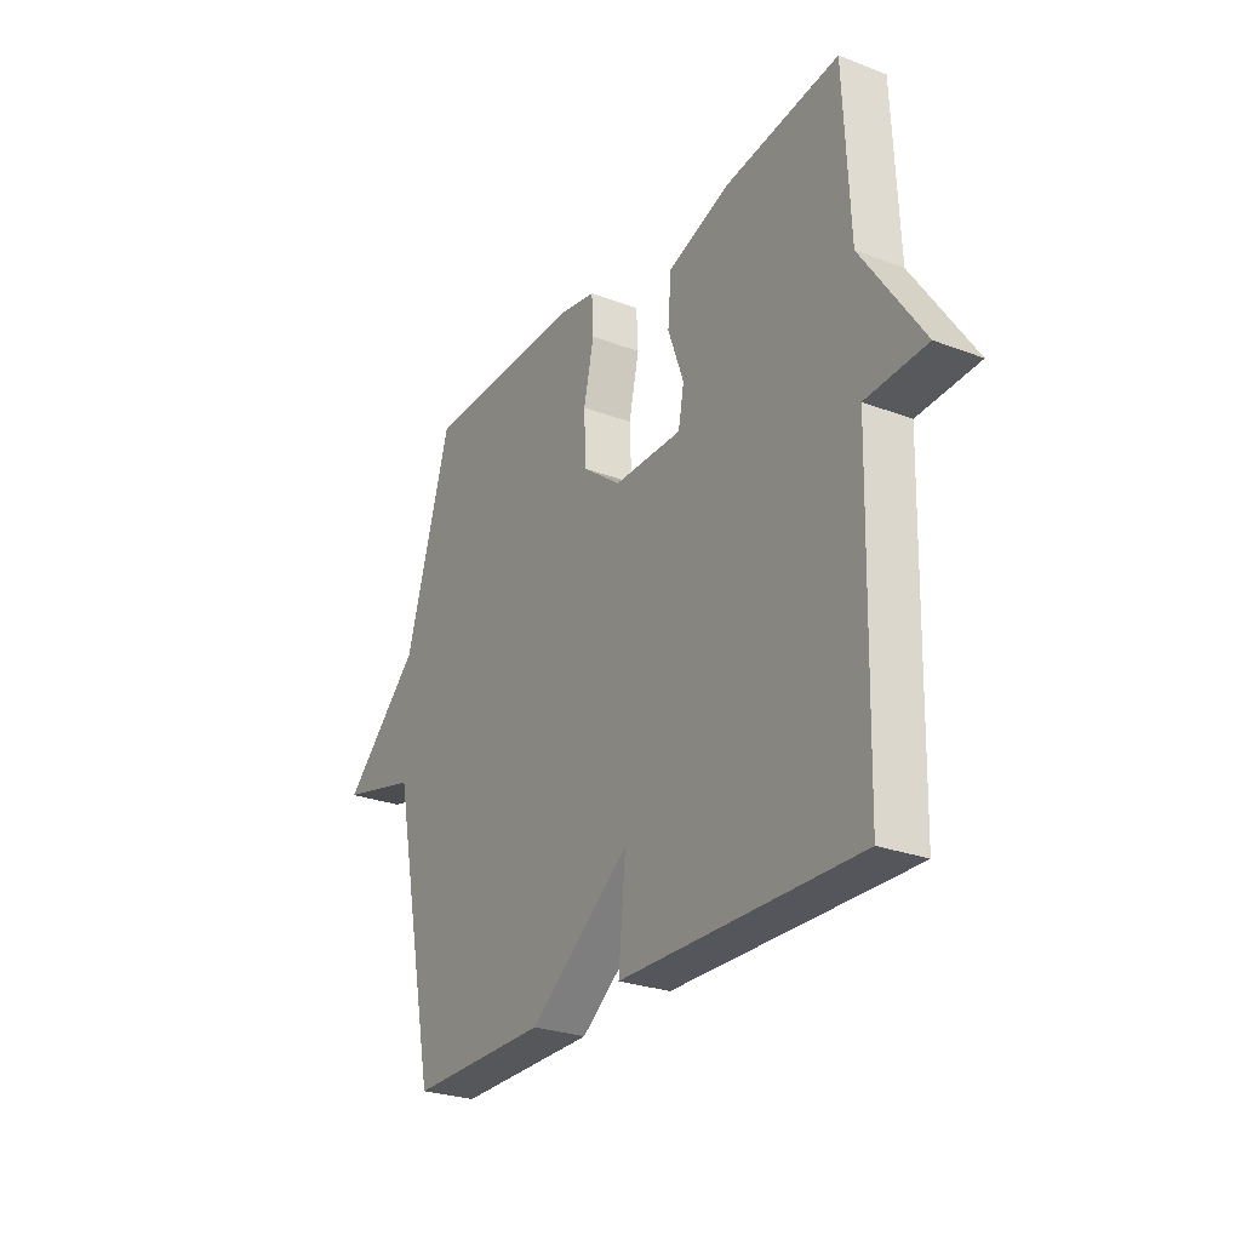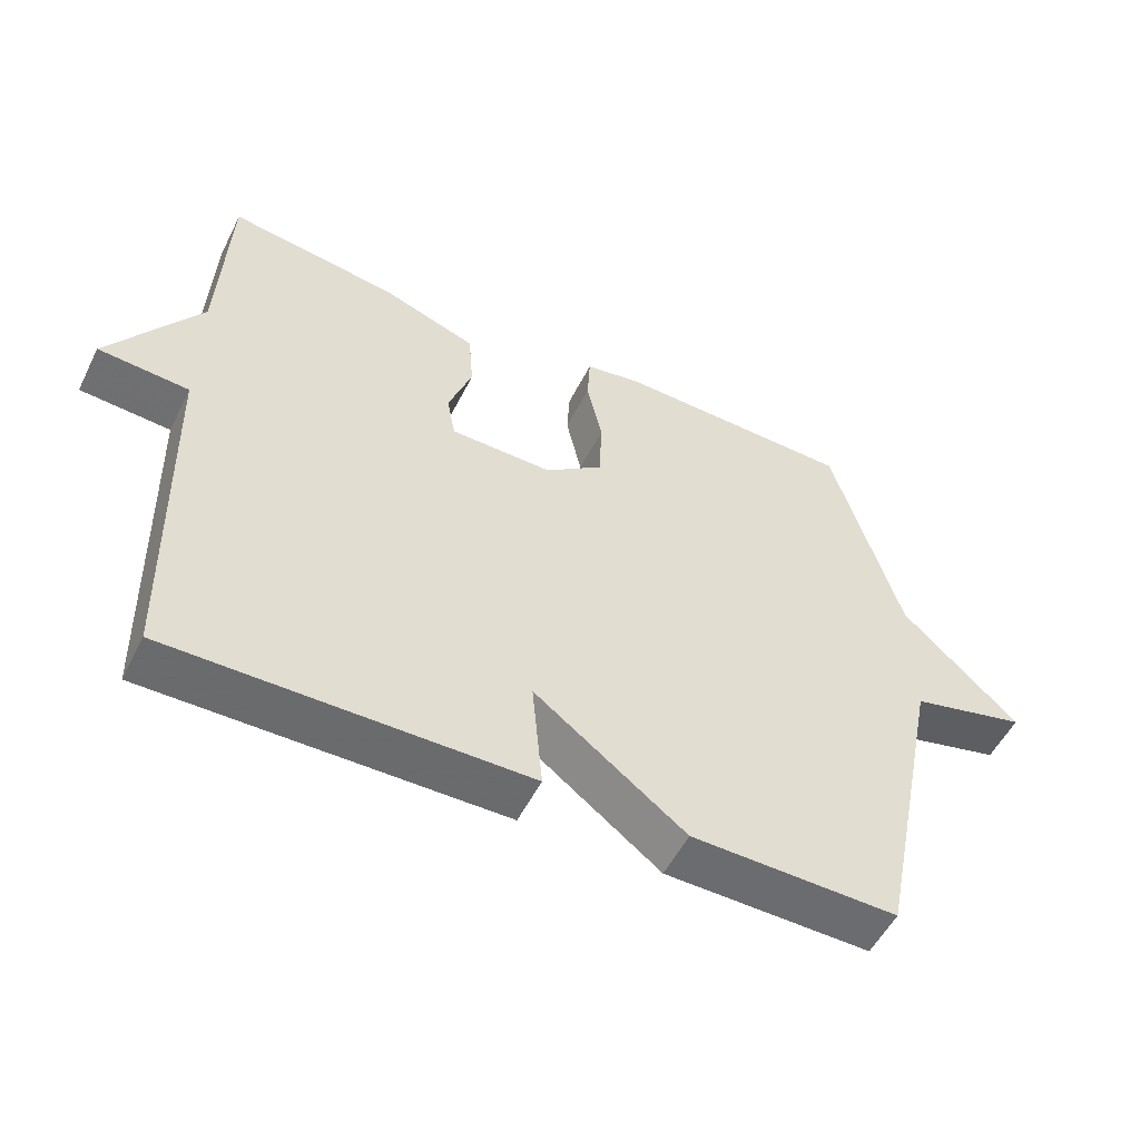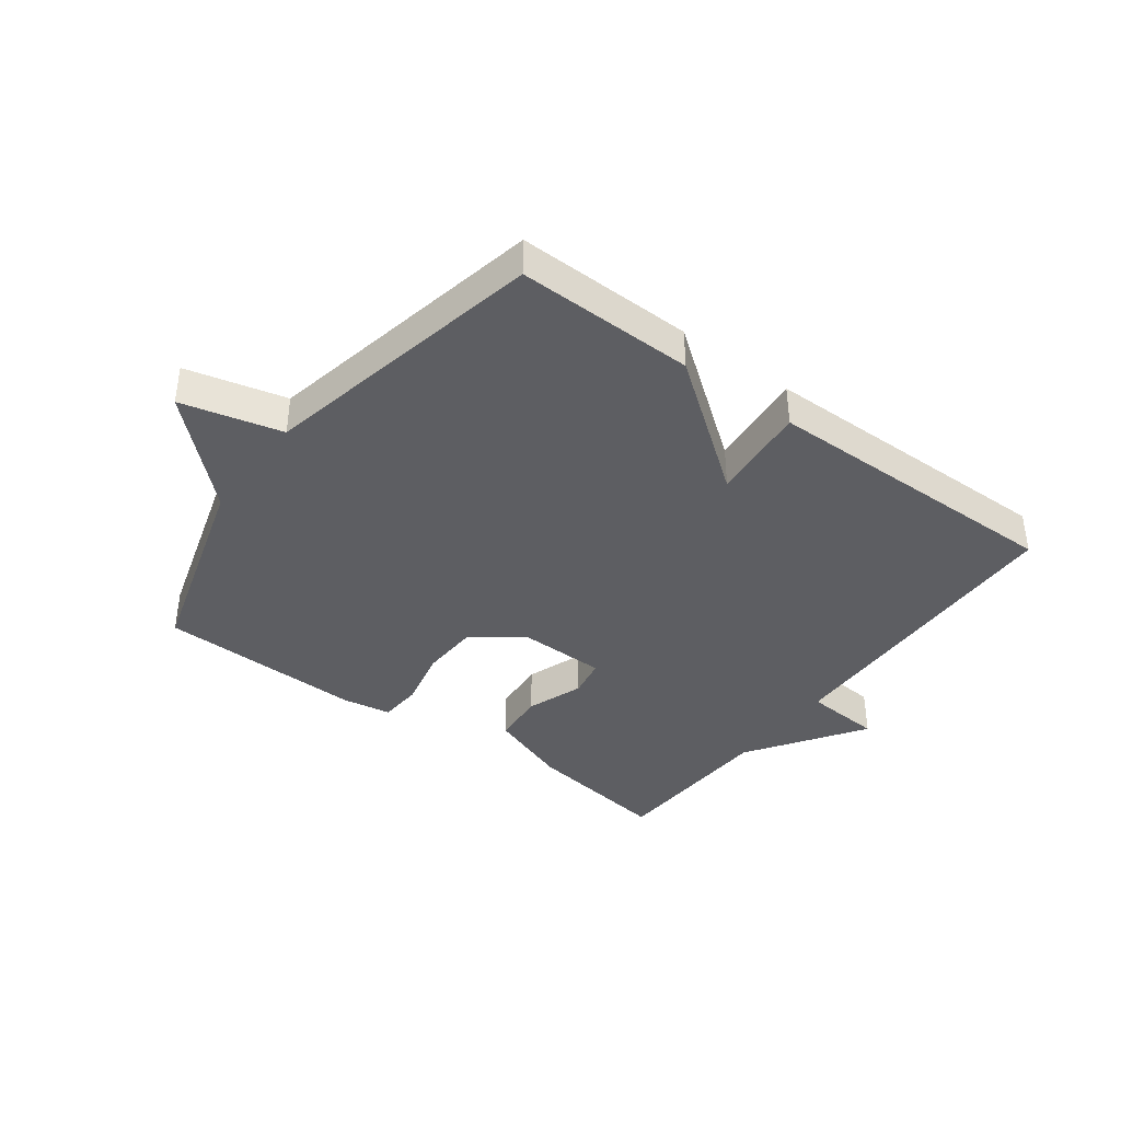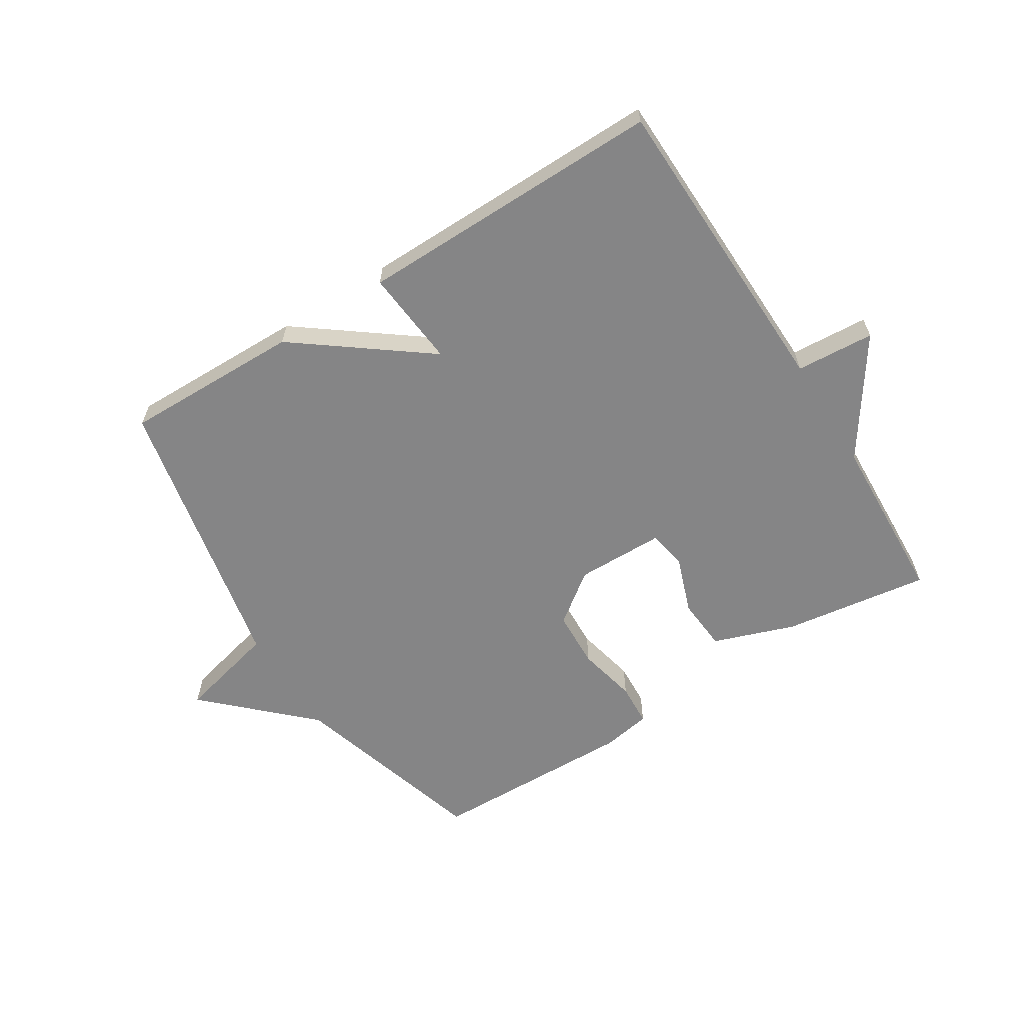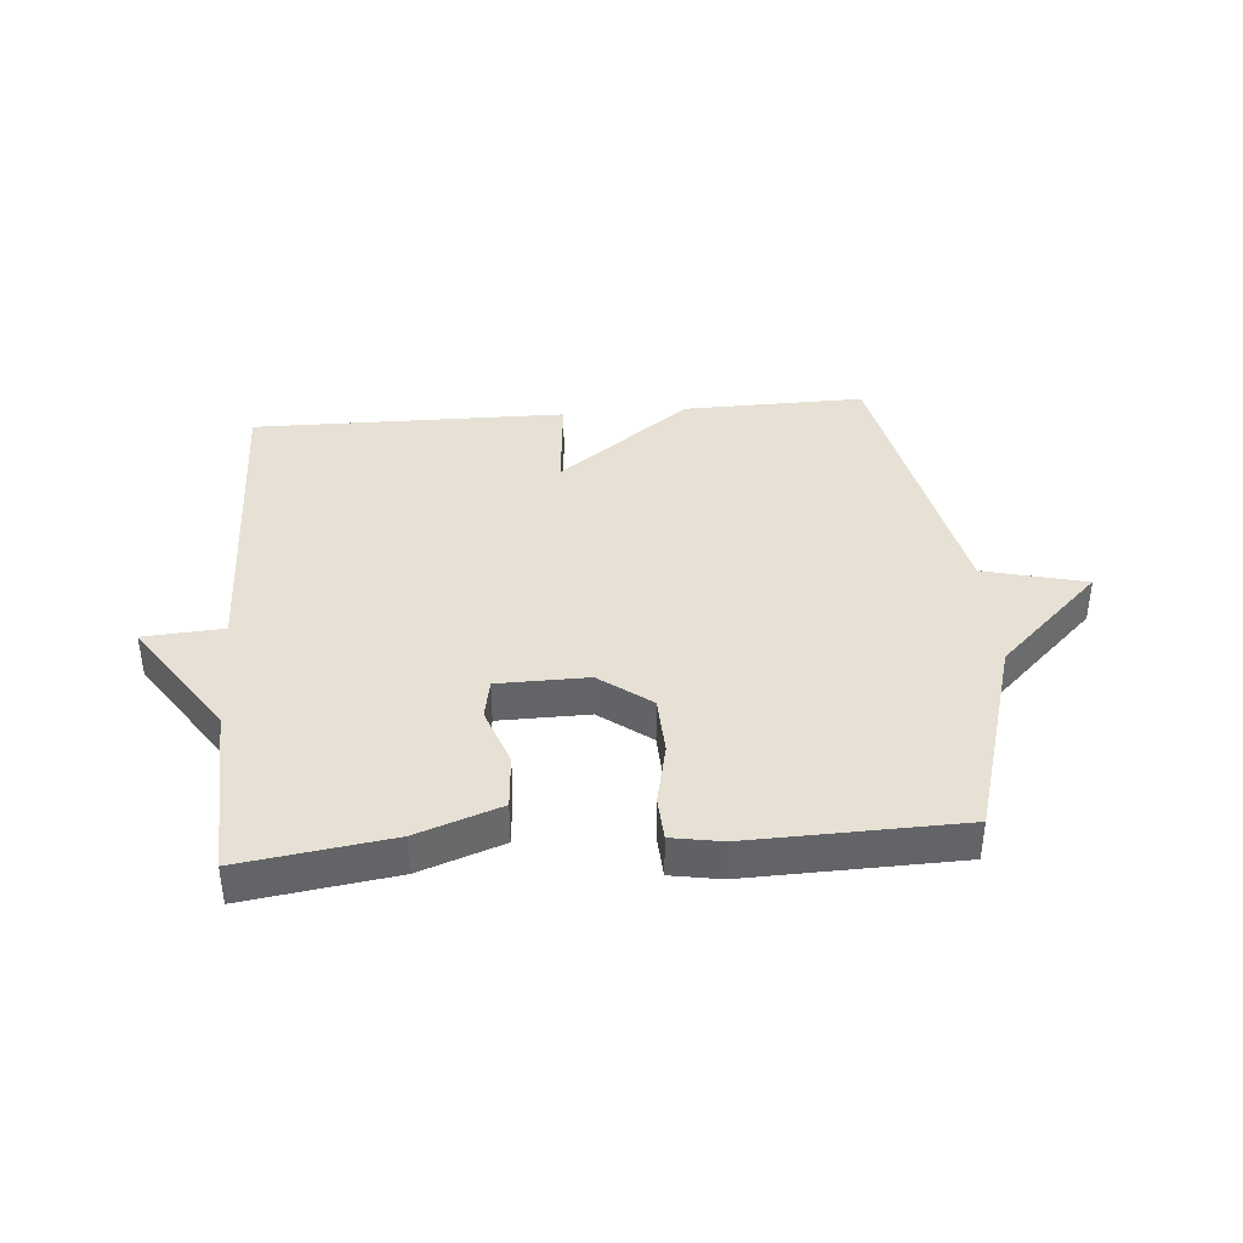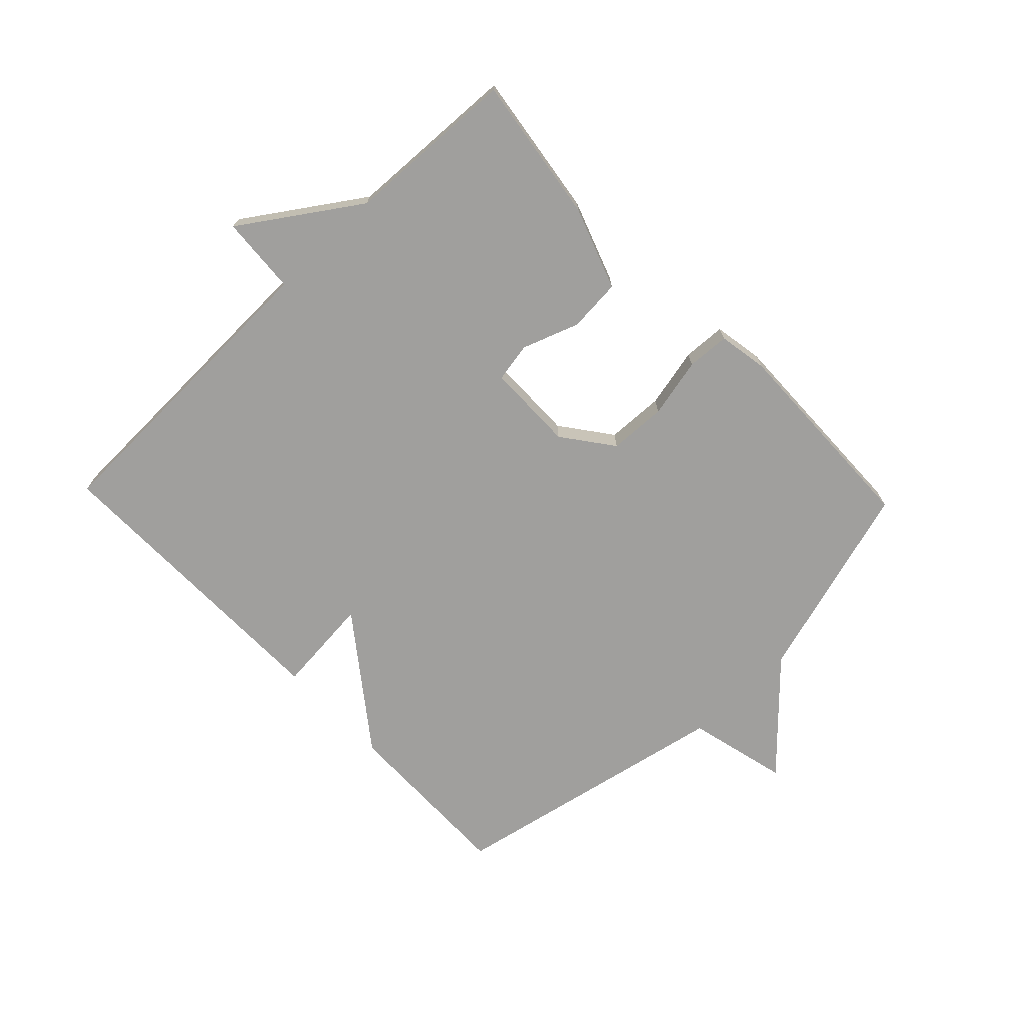
<metadata>
{"format":"obj","ext":"obj","renderer":"f3d","projection":"perspective","resolution":1024,"background":"white","views":[{"elev":-26.6,"azim":-120.8,"up":"+Z"},{"elev":-53.4,"azim":-26.3,"up":"+Z"},{"elev":-39.2,"azim":143.4,"up":"+Y"},{"elev":-61.9,"azim":-147.8,"up":"+Y"},{"elev":39.3,"azim":-4.7,"up":"+Y"},{"elev":-71.3,"azim":-46.2,"up":"+Y"}]}
</metadata>
<code>
v -0.5 0.07 -0.5
v -0.513 0.07 0.016
v -0.642 0.07 0.025
v -0.513 0.07 0.216
v -0.5 0.07 0.5
v -0.258 0.07 0.465
v -0.123 0.07 0.417
v -0.116 0.07 0.329
v -0.15 0.07 0.235
v -0.138 0.07 0.17
v 0.008 0.07 0.168
v 0.091 0.07 0.23
v 0.095 0.07 0.325
v 0.073 0.07 0.424
v 0.077 0.07 0.495
v 0.158 0.07 0.509
v 0.5 0.07 0.5
v 0.597 0.07 0.171
v 0.763 0.07 0.012
v 0.597 0.07 -0.029
v 0.5 0.07 -0.5
v 0.206 0.07 -0.495
v -0.009 0.07 -0.333
v 0.006 0.07 -0.495
v -0.5 0 -0.5
v -0.513 0 0.016
v -0.642 0 0.025
v -0.513 0 0.216
v -0.5 0 0.5
v -0.258 0 0.465
v -0.123 0 0.417
v -0.116 0 0.329
v -0.15 0 0.235
v -0.138 0 0.17
v 0.008 0 0.168
v 0.091 0 0.23
v 0.095 0 0.325
v 0.073 0 0.424
v 0.077 0 0.495
v 0.158 0 0.509
v 0.5 0 0.5
v 0.597 0 0.171
v 0.763 0 0.012
v 0.597 0 -0.029
v 0.5 0 -0.5
v 0.206 0 -0.495
v -0.009 0 -0.333
v 0.006 0 -0.495
f 23 24 1 2
f 20 21 22 23
f 20 23 2
f 20 2 3
f 19 20 3
f 18 19 3
f 16 17 18
f 15 16 18
f 14 15 18
f 13 14 18
f 12 13 18
f 11 12 18
f 11 18 3
f 10 11 3
f 9 10 3 4
f 7 8 9
f 6 7 9
f 5 6 9
f 4 5 9
f 26 25 48 47
f 47 46 45 44
f 26 47 44
f 27 26 44
f 27 44 43
f 27 43 42
f 42 41 40
f 42 40 39
f 42 39 38
f 42 38 37
f 42 37 36
f 42 36 35
f 27 42 35
f 27 35 34
f 28 27 34 33
f 33 32 31
f 33 31 30
f 33 30 29
f 33 29 28
f 1 25 26 2
f 2 26 27 3
f 3 27 28 4
f 4 28 29 5
f 5 29 30 6
f 6 30 31 7
f 7 31 32 8
f 8 32 33 9
f 9 33 34 10
f 10 34 35 11
f 11 35 36 12
f 12 36 37 13
f 13 37 38 14
f 14 38 39 15
f 15 39 40 16
f 16 40 41 17
f 17 41 42 18
f 18 42 43 19
f 19 43 44 20
f 20 44 45 21
f 21 45 46 22
f 22 46 47 23
f 23 47 48 24
f 24 48 25 1

</code>
